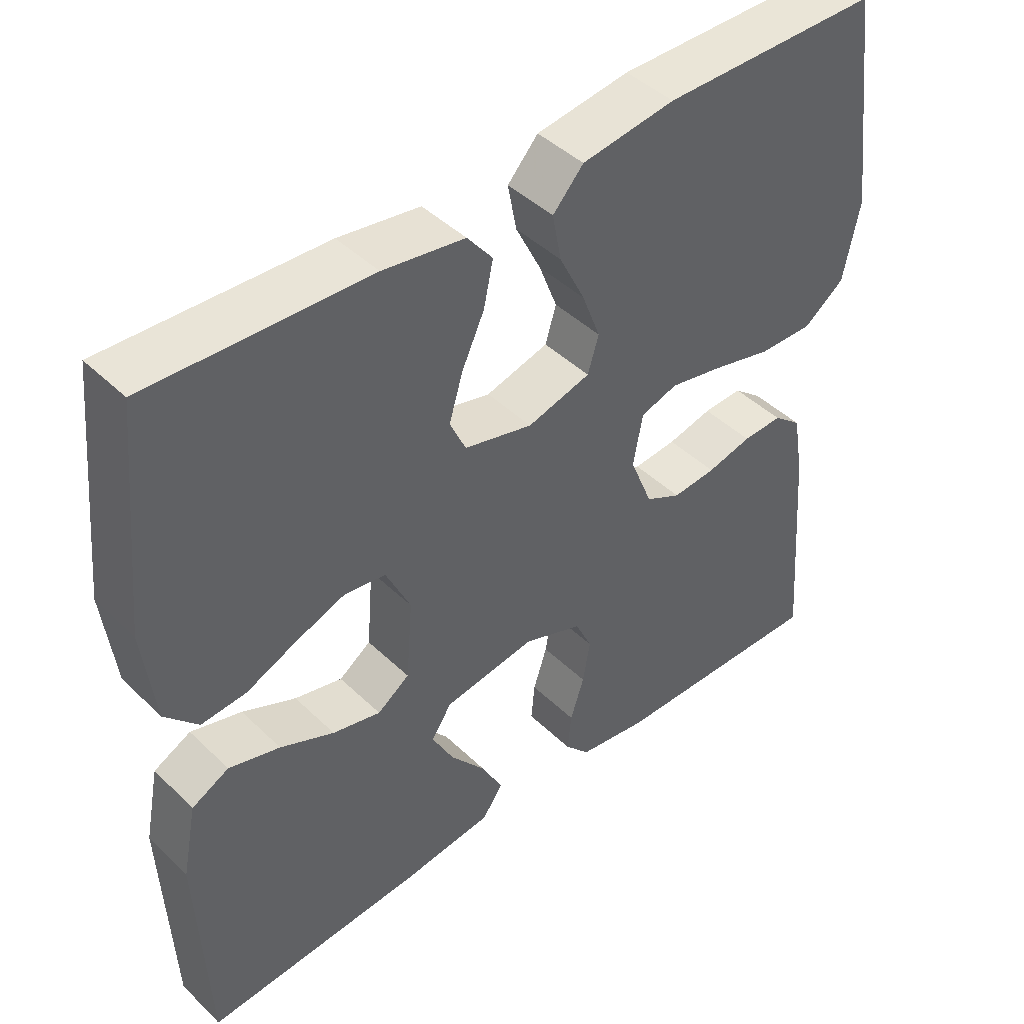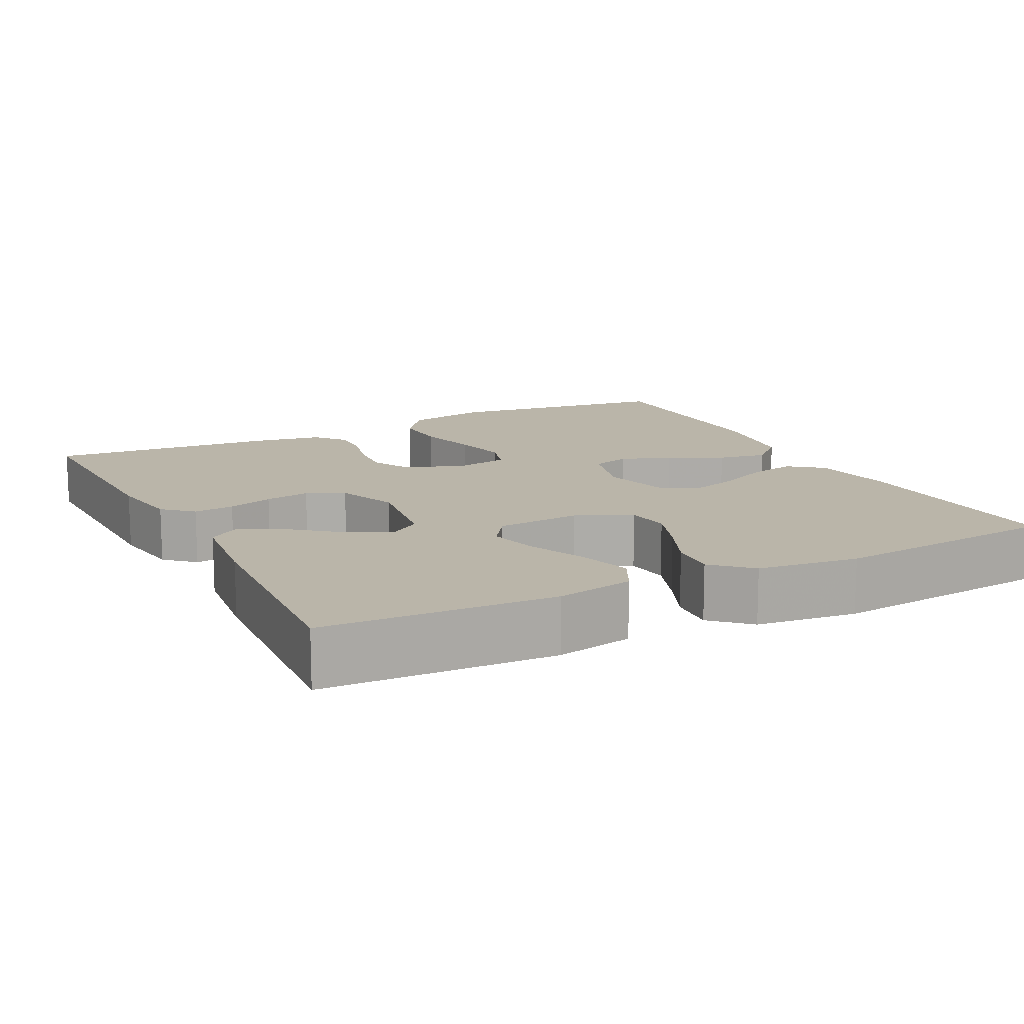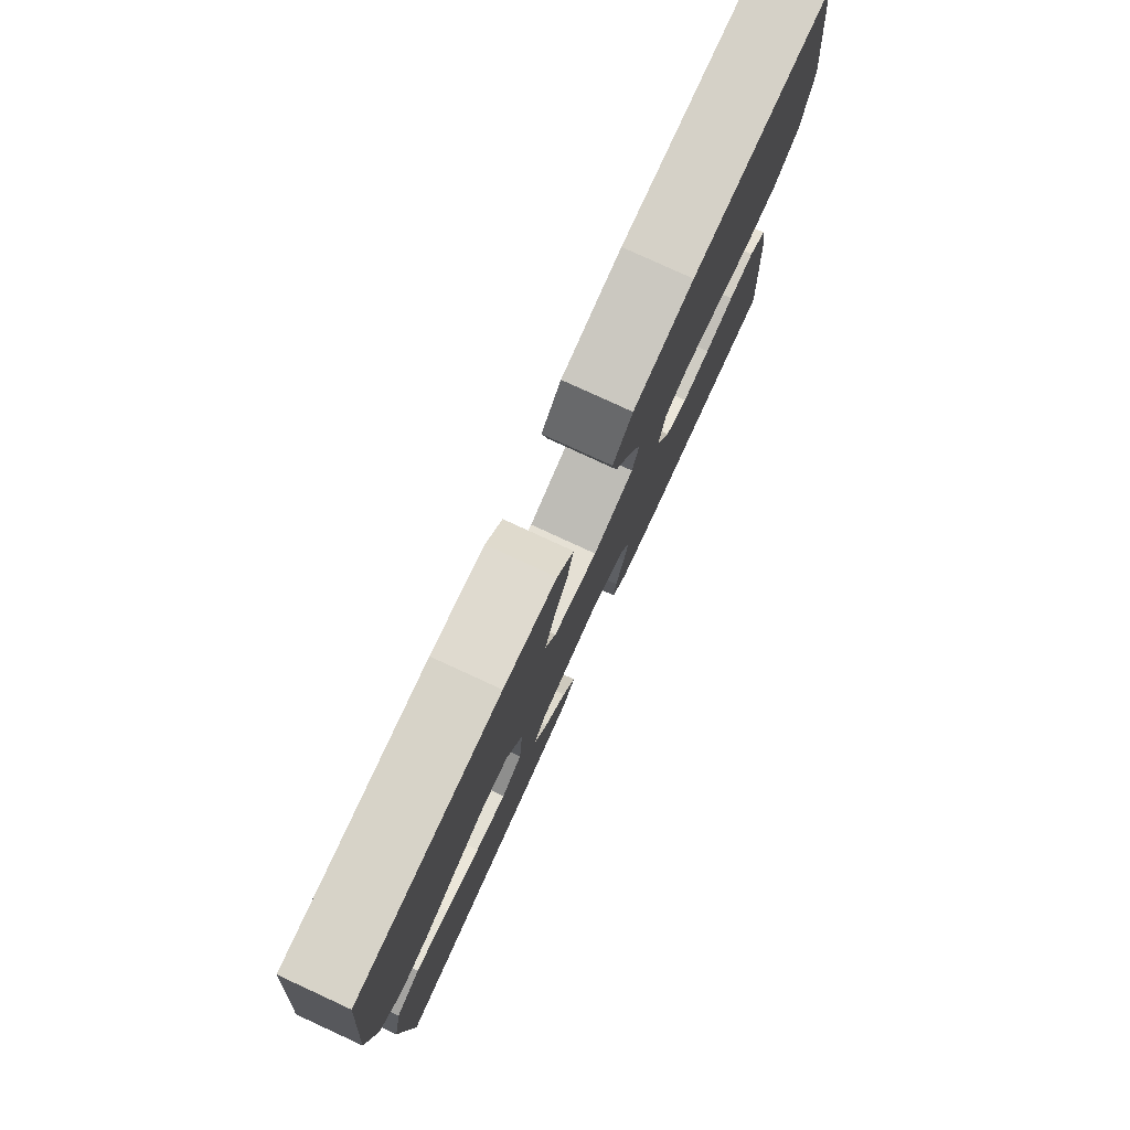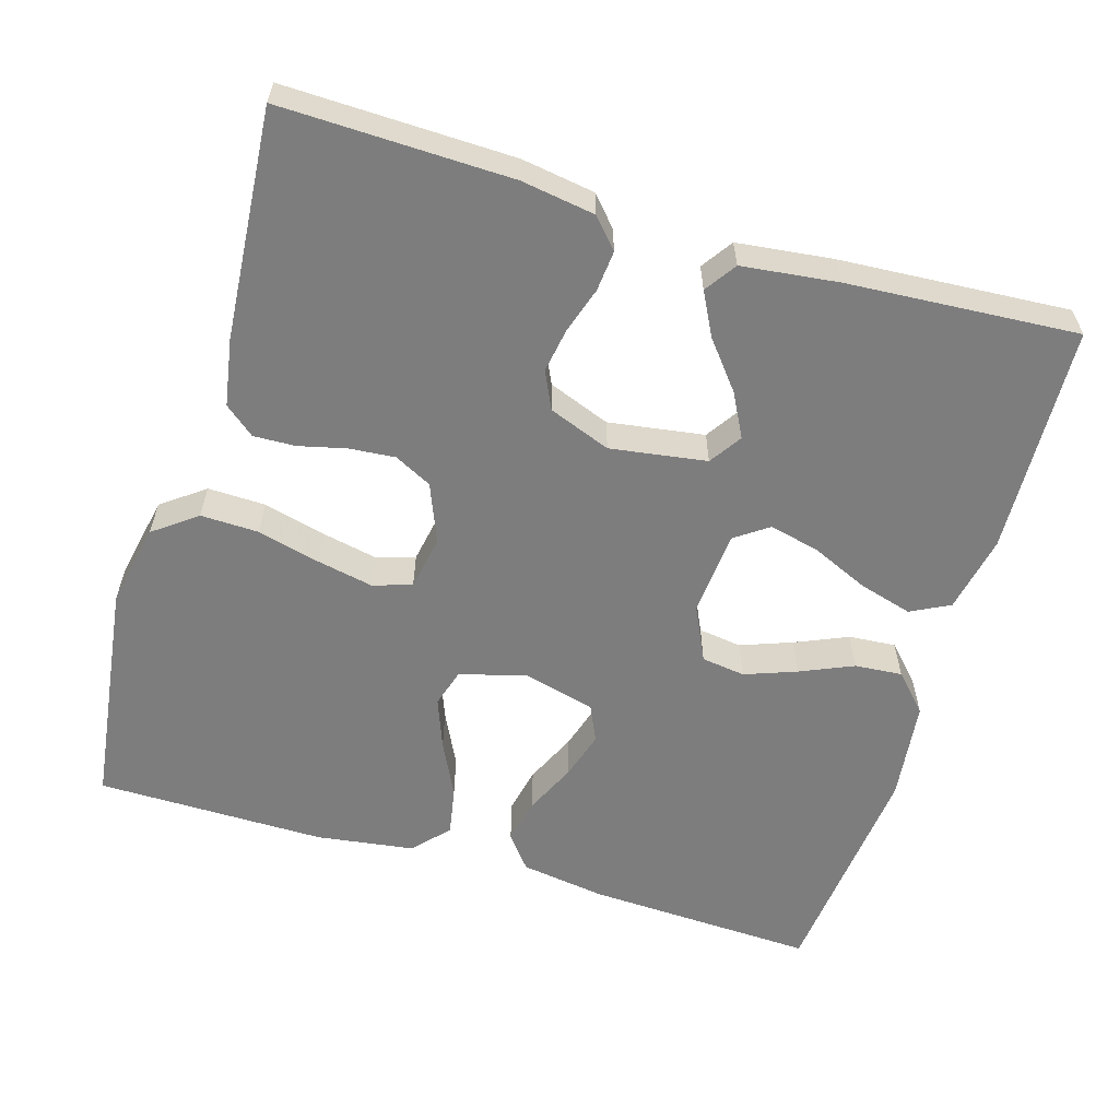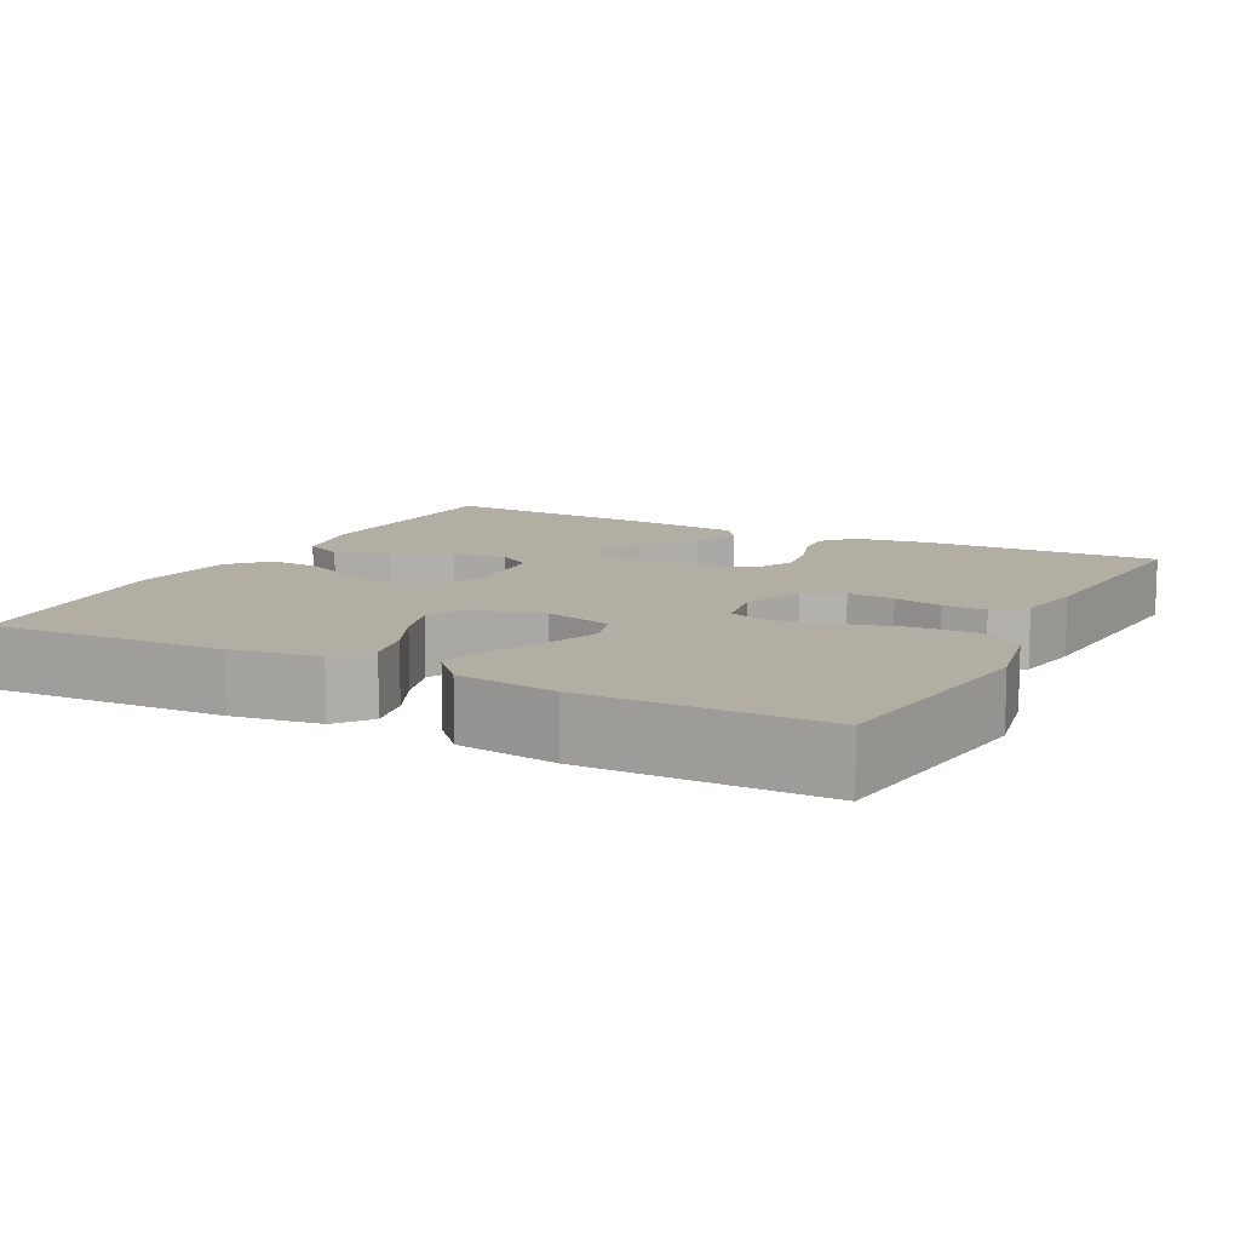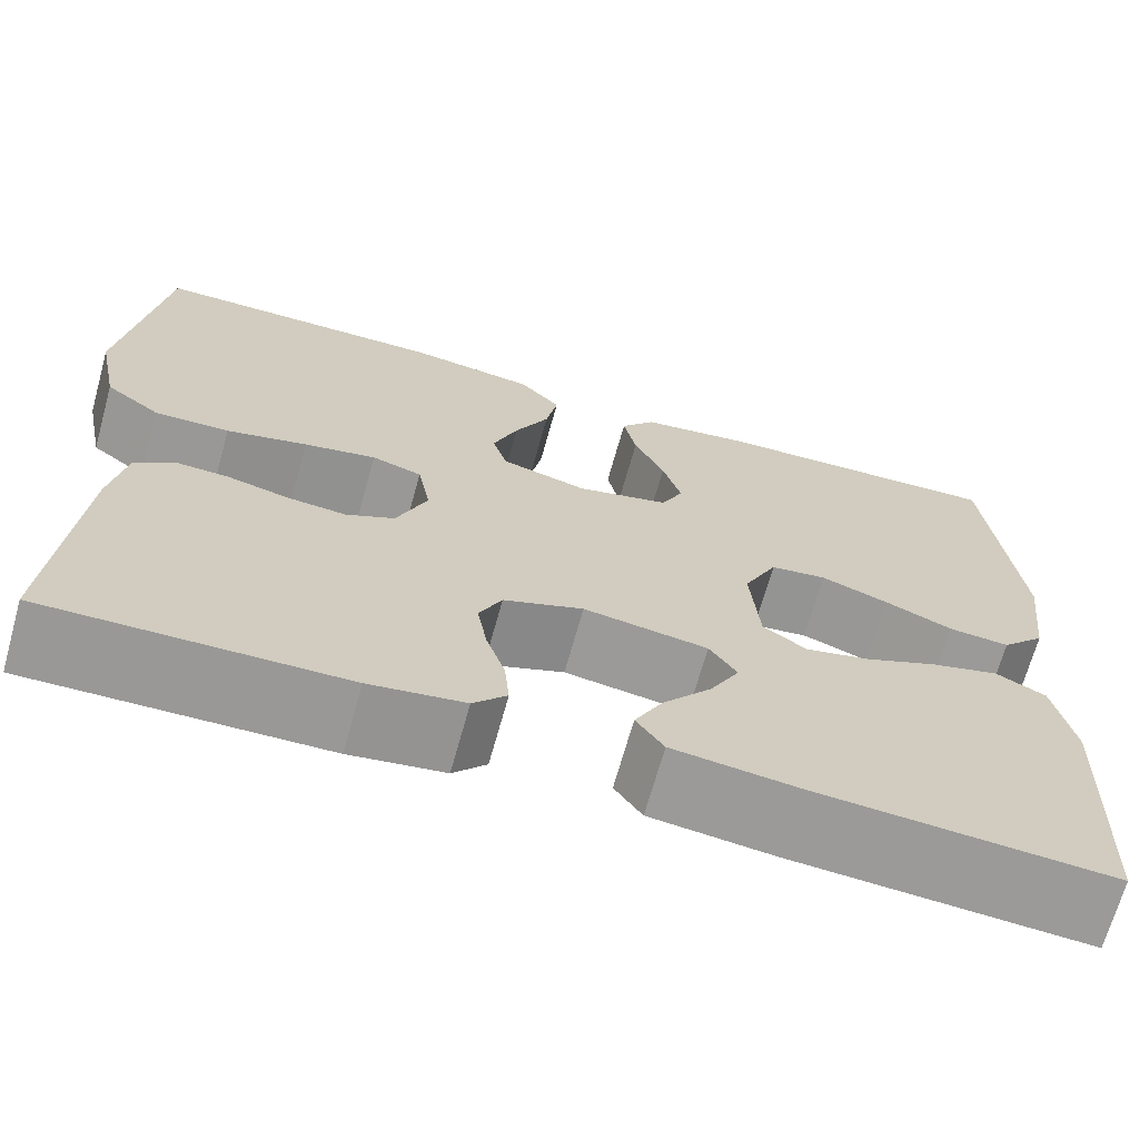
<metadata>
{"format":"obj","ext":"obj","renderer":"f3d","projection":"perspective","resolution":1024,"background":"white","views":[{"elev":44.2,"azim":-41.9,"up":"+Z"},{"elev":13.6,"azim":-117.0,"up":"+Y"},{"elev":79.4,"azim":-65.3,"up":"+Z"},{"elev":-59.1,"azim":163.3,"up":"+Y"},{"elev":11.0,"azim":27.4,"up":"+Y"},{"elev":-68.8,"azim":164.4,"up":"+Z"}]}
</metadata>
<code>
v 0.5 0.07 0.5
v 0.539 0.07 0.2
v 0.517 0.07 0.091
v 0.461 0.07 0.049
v 0.385 0.07 0.051
v 0.303 0.07 0.072
v 0.23 0.07 0.087
v 0.179 0.07 0.071
v 0.166 0.07 0
v 0.197 0.07 -0.077
v 0.246 0.07 -0.102
v 0.306 0.07 -0.097
v 0.368 0.07 -0.082
v 0.423 0.07 -0.08
v 0.462 0.07 -0.112
v 0.477 0.07 -0.2
v 0.5 0.07 -0.5
v 0.2 0.07 -0.493
v 0.104 0.07 -0.478
v 0.07 0.07 -0.44
v 0.075 0.07 -0.387
v 0.094 0.07 -0.328
v 0.104 0.07 -0.269
v 0.081 0.07 -0.22
v 0 0.07 -0.189
v -0.126 0.07 -0.208
v -0.154 0.07 -0.25
v -0.124 0.07 -0.307
v -0.075 0.07 -0.368
v -0.046 0.07 -0.424
v -0.074 0.07 -0.465
v -0.2 0.07 -0.48
v -0.5 0.07 -0.5
v -0.513 0.07 -0.2
v -0.493 0.07 -0.099
v -0.442 0.07 -0.073
v -0.372 0.07 -0.093
v -0.298 0.07 -0.126
v -0.232 0.07 -0.142
v -0.188 0.07 -0.111
v -0.179 0.07 0
v -0.213 0.07 0.072
v -0.27 0.07 0.08
v -0.338 0.07 0.055
v -0.407 0.07 0.025
v -0.469 0.07 0.02
v -0.514 0.07 0.068
v -0.53 0.07 0.2
v -0.5 0.07 0.5
v -0.2 0.07 0.487
v -0.088 0.07 0.47
v -0.053 0.07 0.426
v -0.066 0.07 0.365
v -0.097 0.07 0.298
v -0.116 0.07 0.235
v -0.094 0.07 0.187
v 0 0.07 0.163
v 0.087 0.07 0.187
v 0.102 0.07 0.237
v 0.077 0.07 0.303
v 0.042 0.07 0.374
v 0.03 0.07 0.438
v 0.072 0.07 0.484
v 0.2 0.07 0.502
v 0.5 0 0.5
v 0.539 0 0.2
v 0.517 0 0.091
v 0.461 0 0.049
v 0.385 0 0.051
v 0.303 0 0.072
v 0.23 0 0.087
v 0.179 0 0.071
v 0.166 0 0
v 0.197 0 -0.077
v 0.246 0 -0.102
v 0.306 0 -0.097
v 0.368 0 -0.082
v 0.423 0 -0.08
v 0.462 0 -0.112
v 0.477 0 -0.2
v 0.5 0 -0.5
v 0.2 0 -0.493
v 0.104 0 -0.478
v 0.07 0 -0.44
v 0.075 0 -0.387
v 0.094 0 -0.328
v 0.104 0 -0.269
v 0.081 0 -0.22
v 0 0 -0.189
v -0.126 0 -0.208
v -0.154 0 -0.25
v -0.124 0 -0.307
v -0.075 0 -0.368
v -0.046 0 -0.424
v -0.074 0 -0.465
v -0.2 0 -0.48
v -0.5 0 -0.5
v -0.513 0 -0.2
v -0.493 0 -0.099
v -0.442 0 -0.073
v -0.372 0 -0.093
v -0.298 0 -0.126
v -0.232 0 -0.142
v -0.188 0 -0.111
v -0.179 0 0
v -0.213 0 0.072
v -0.27 0 0.08
v -0.338 0 0.055
v -0.407 0 0.025
v -0.469 0 0.02
v -0.514 0 0.068
v -0.53 0 0.2
v -0.5 0 0.5
v -0.2 0 0.487
v -0.088 0 0.47
v -0.053 0 0.426
v -0.066 0 0.365
v -0.097 0 0.298
v -0.116 0 0.235
v -0.094 0 0.187
v 0 0 0.163
v 0.087 0 0.187
v 0.102 0 0.237
v 0.077 0 0.303
v 0.042 0 0.374
v 0.03 0 0.438
v 0.072 0 0.484
v 0.2 0 0.502
f 60 61 62 63
f 59 60 63 64
f 58 59 64 1
f 51 52 53 54
f 51 54 55
f 50 51 55
f 49 50 55
f 48 49 55 56
f 44 45 46 47
f 43 44 47 48
f 42 43 48 56
f 35 36 37 38
f 35 38 39
f 34 35 39
f 33 34 39
f 32 33 39 40
f 28 29 30 31
f 27 28 31 32
f 19 20 21 22
f 19 22 23
f 18 19 23
f 17 18 23
f 16 17 23 24
f 12 13 14 15
f 11 12 15 16
f 3 4 5 6
f 3 6 7
f 58 1 2 3
f 57 58 3 7
f 41 42 56 57
f 27 32 40 41
f 26 27 41 57
f 25 26 57
f 11 16 24 25
f 10 11 25
f 9 10 25 57
f 8 9 57
f 7 8 57
f 127 126 125 124
f 128 127 124 123
f 65 128 123 122
f 118 117 116 115
f 119 118 115
f 119 115 114
f 119 114 113
f 120 119 113 112
f 111 110 109 108
f 112 111 108 107
f 120 112 107 106
f 102 101 100 99
f 103 102 99
f 103 99 98
f 103 98 97
f 104 103 97 96
f 95 94 93 92
f 96 95 92 91
f 86 85 84 83
f 87 86 83
f 87 83 82
f 87 82 81
f 88 87 81 80
f 79 78 77 76
f 80 79 76 75
f 70 69 68 67
f 71 70 67
f 67 66 65 122
f 71 67 122 121
f 121 120 106 105
f 105 104 96 91
f 121 105 91 90
f 121 90 89
f 89 88 80 75
f 89 75 74
f 121 89 74 73
f 121 73 72
f 121 72 71
f 1 65 66 2
f 2 66 67 3
f 3 67 68 4
f 4 68 69 5
f 5 69 70 6
f 6 70 71 7
f 7 71 72 8
f 8 72 73 9
f 9 73 74 10
f 10 74 75 11
f 11 75 76 12
f 12 76 77 13
f 13 77 78 14
f 14 78 79 15
f 15 79 80 16
f 16 80 81 17
f 17 81 82 18
f 18 82 83 19
f 19 83 84 20
f 20 84 85 21
f 21 85 86 22
f 22 86 87 23
f 23 87 88 24
f 24 88 89 25
f 25 89 90 26
f 26 90 91 27
f 27 91 92 28
f 28 92 93 29
f 29 93 94 30
f 30 94 95 31
f 31 95 96 32
f 32 96 97 33
f 33 97 98 34
f 34 98 99 35
f 35 99 100 36
f 36 100 101 37
f 37 101 102 38
f 38 102 103 39
f 39 103 104 40
f 40 104 105 41
f 41 105 106 42
f 42 106 107 43
f 43 107 108 44
f 44 108 109 45
f 45 109 110 46
f 46 110 111 47
f 47 111 112 48
f 48 112 113 49
f 49 113 114 50
f 50 114 115 51
f 51 115 116 52
f 52 116 117 53
f 53 117 118 54
f 54 118 119 55
f 55 119 120 56
f 56 120 121 57
f 57 121 122 58
f 58 122 123 59
f 59 123 124 60
f 60 124 125 61
f 61 125 126 62
f 62 126 127 63
f 63 127 128 64
f 64 128 65 1

</code>
